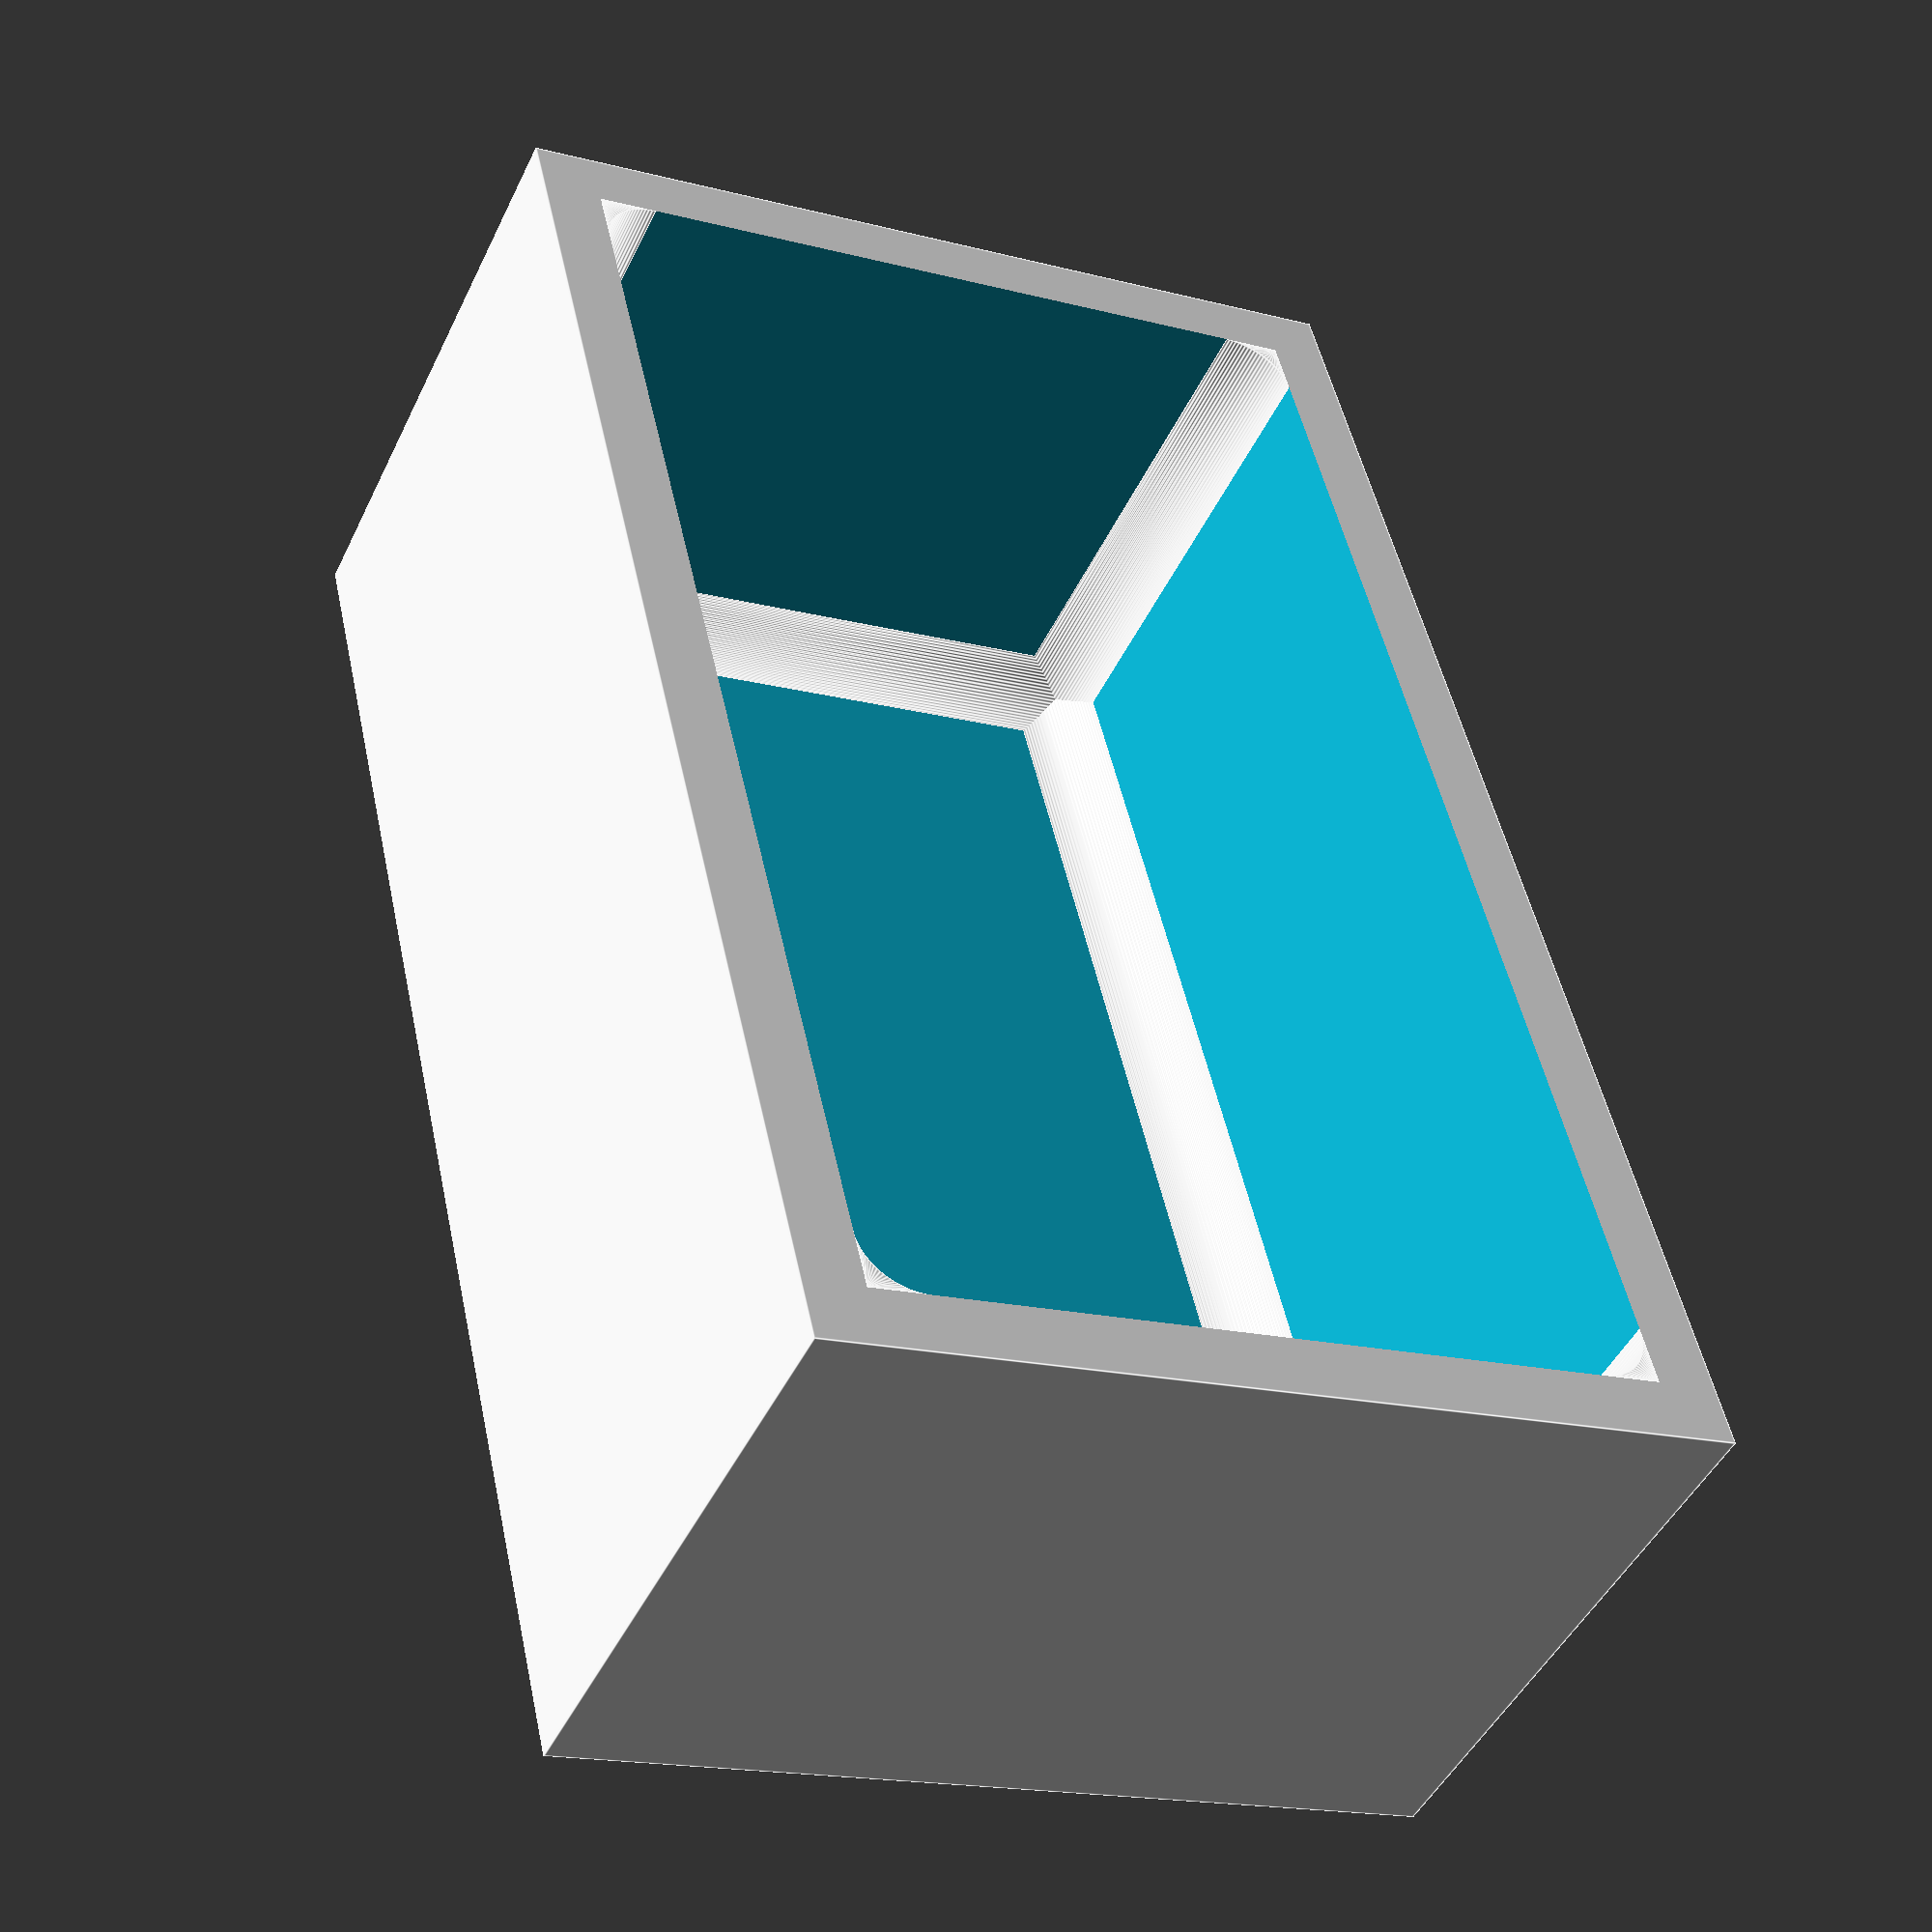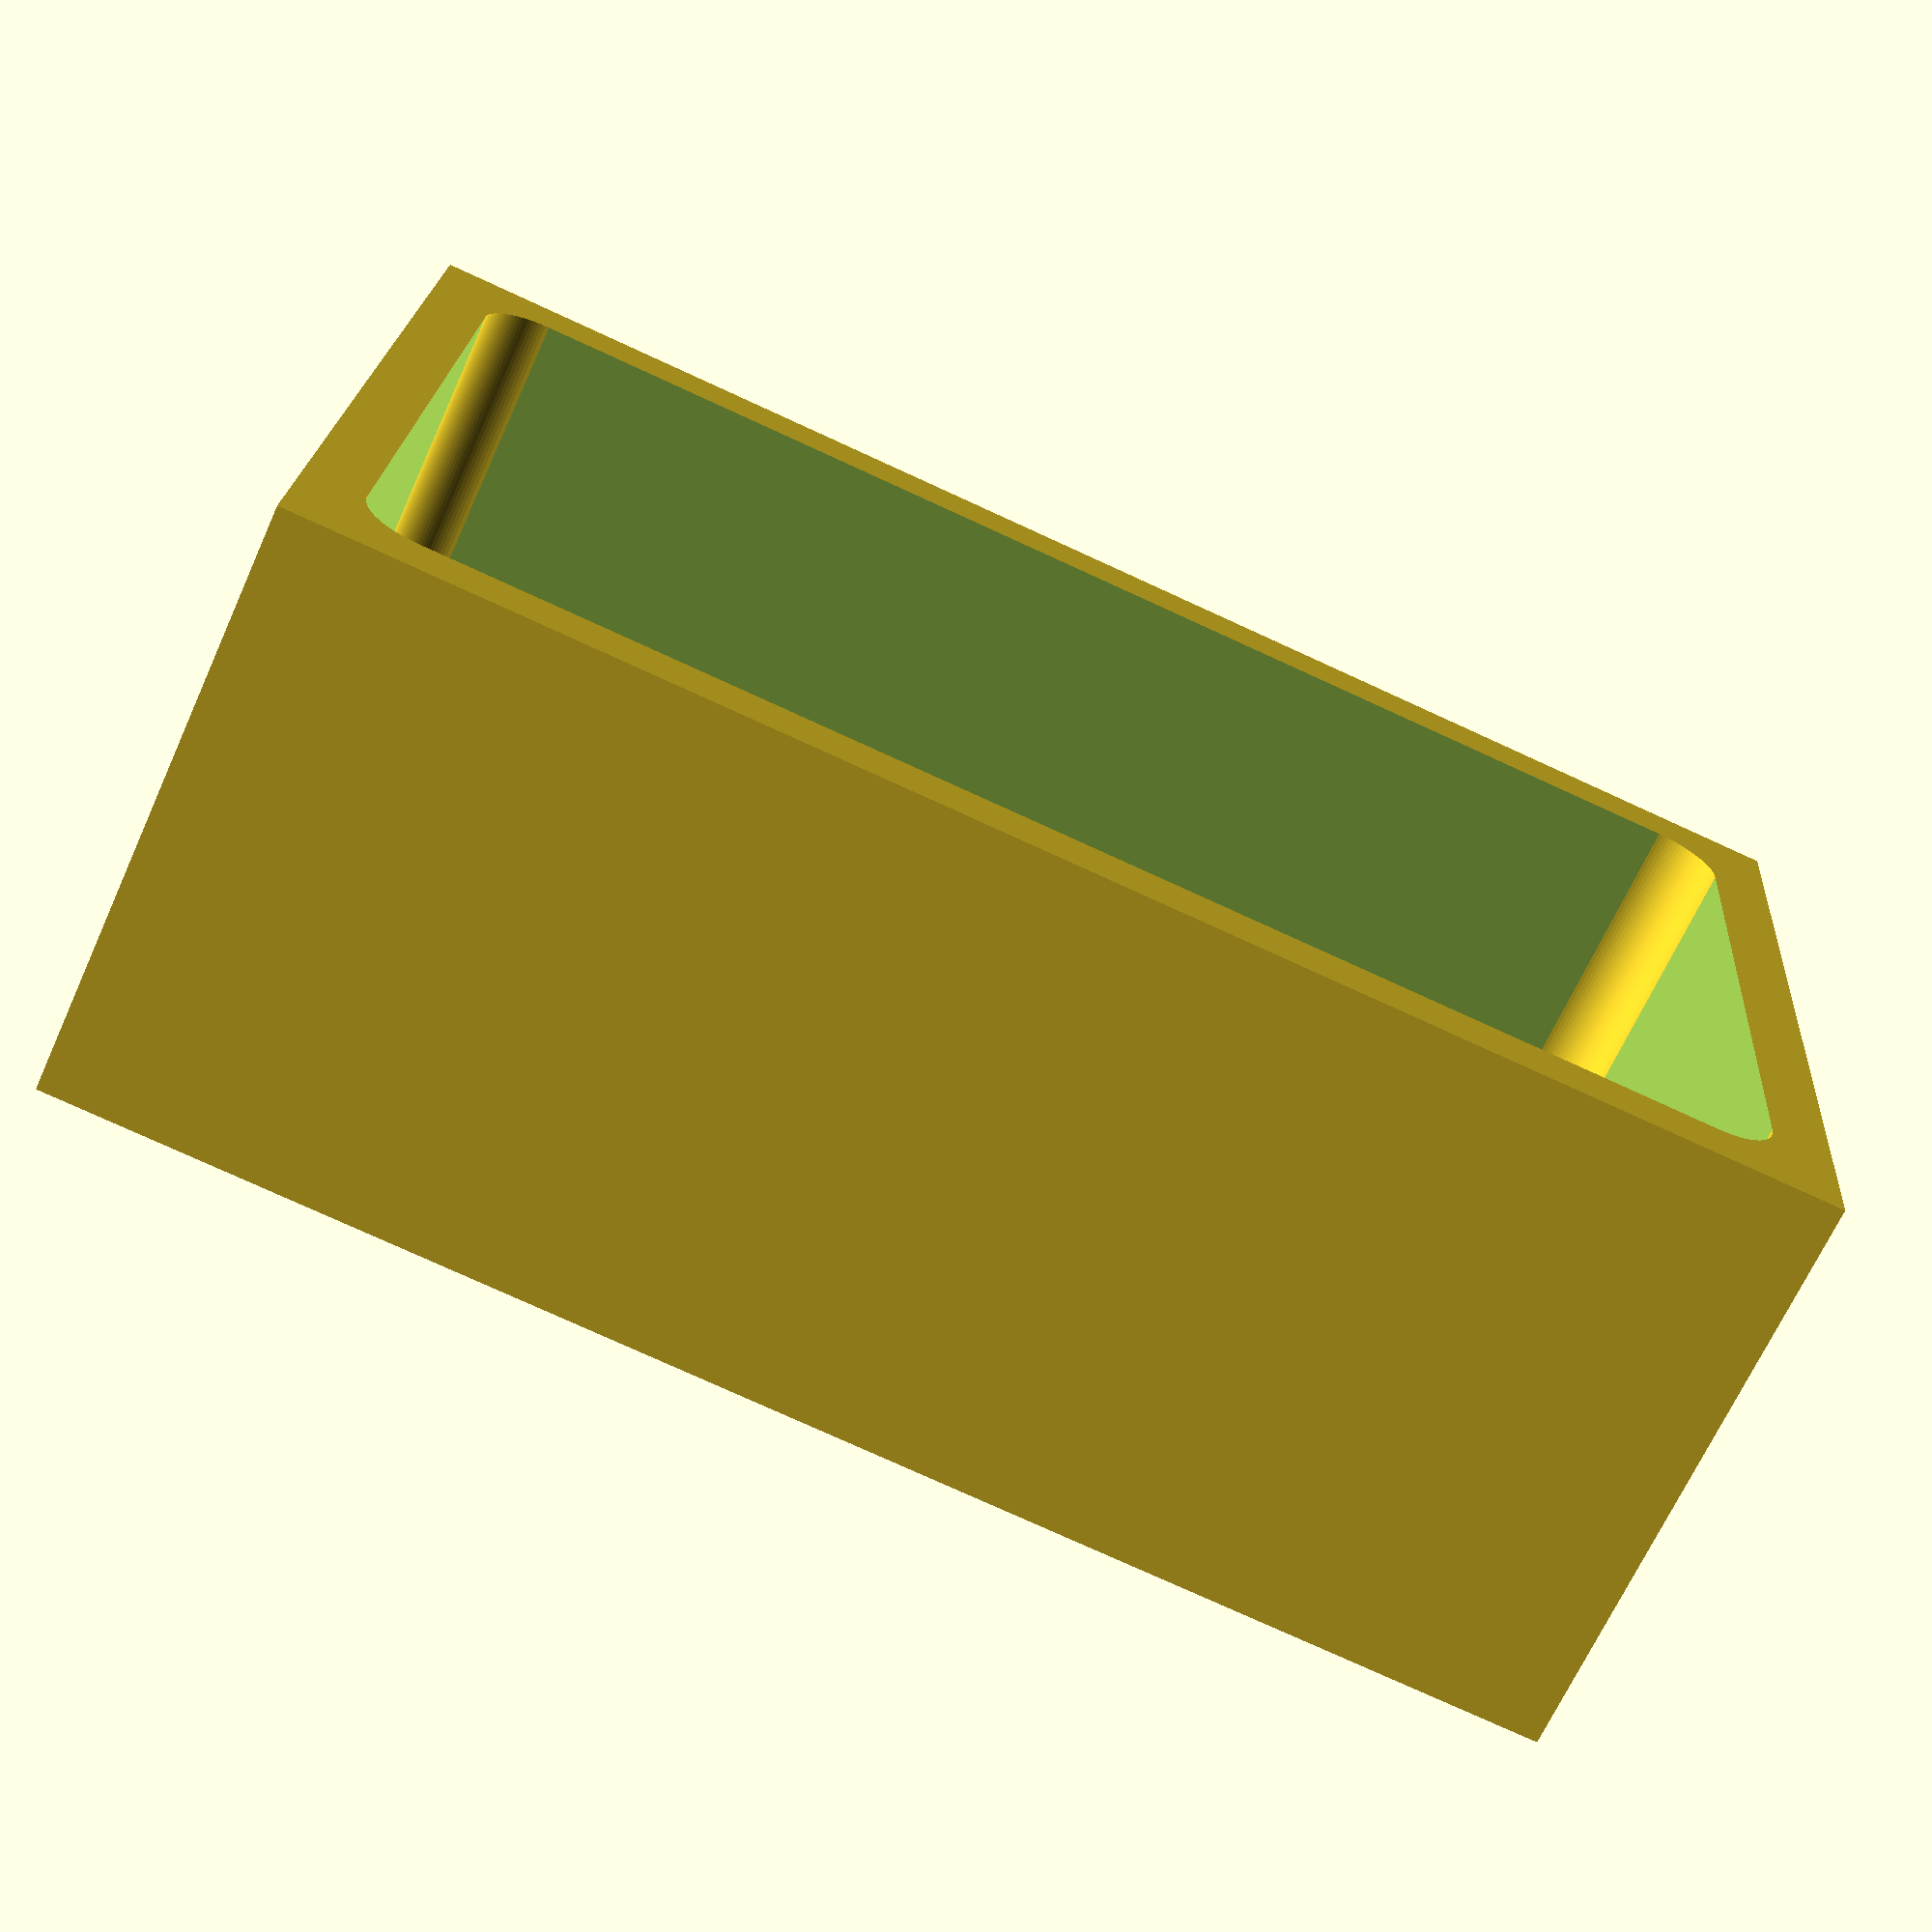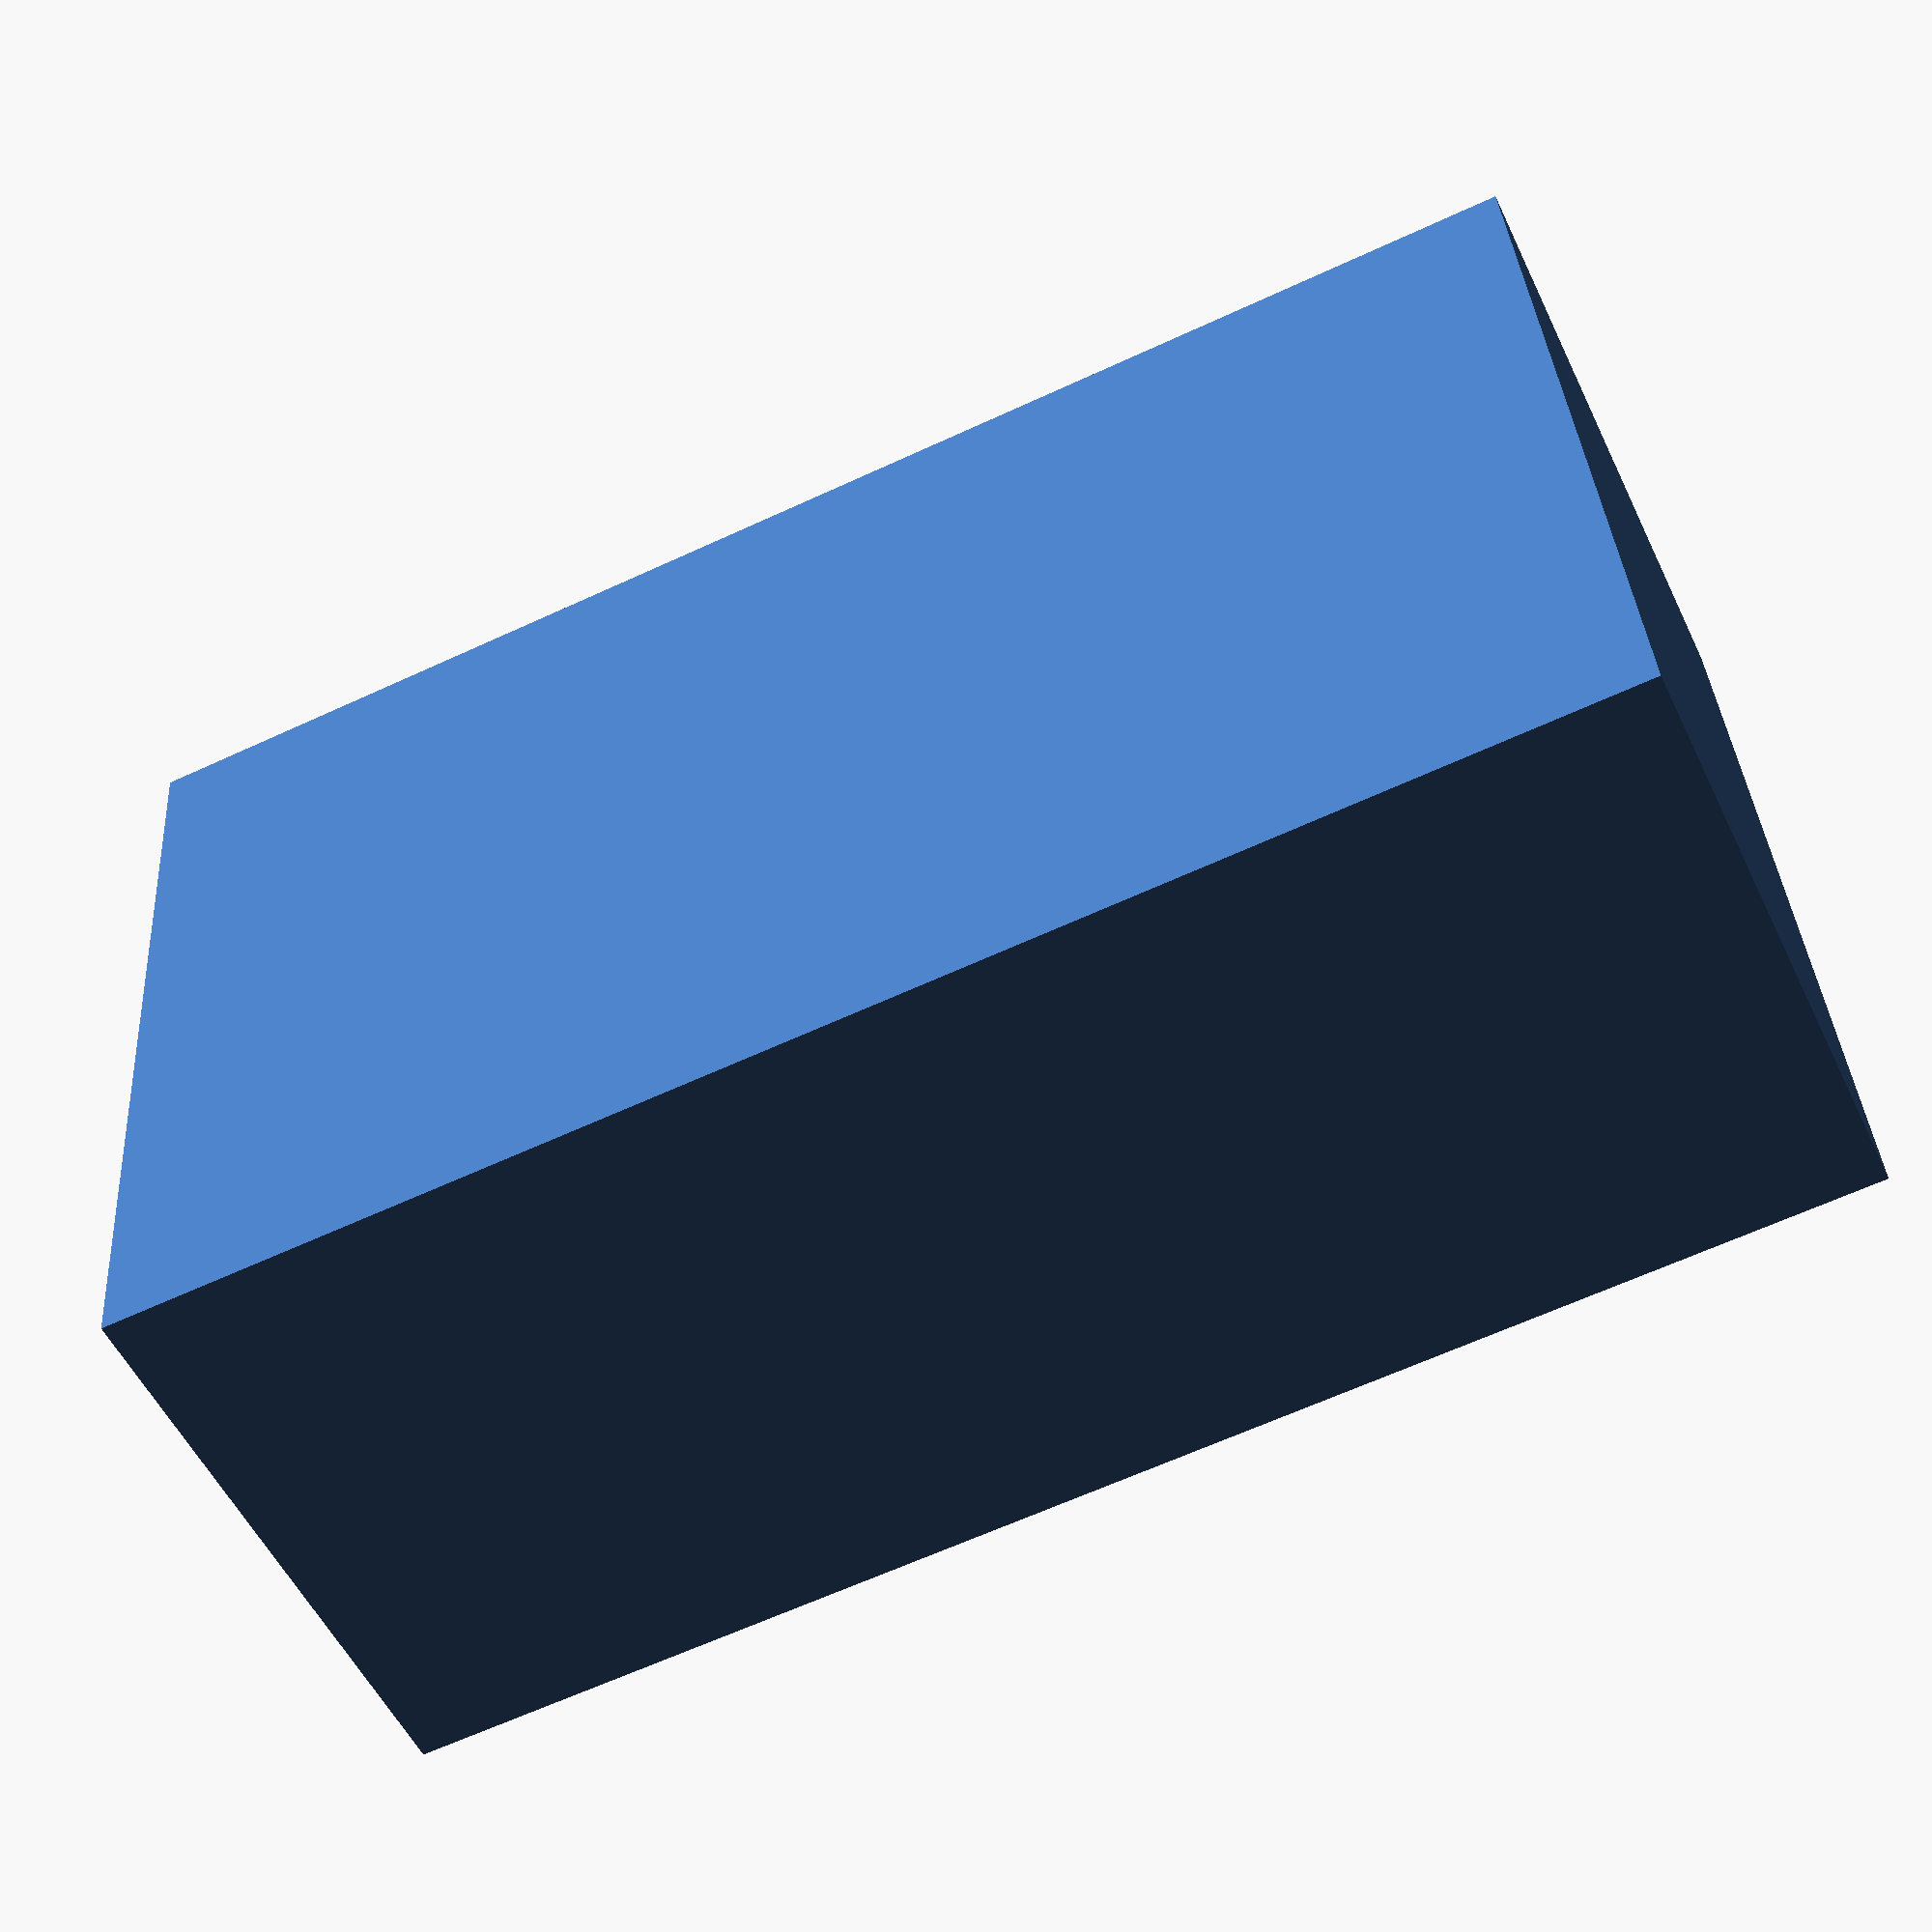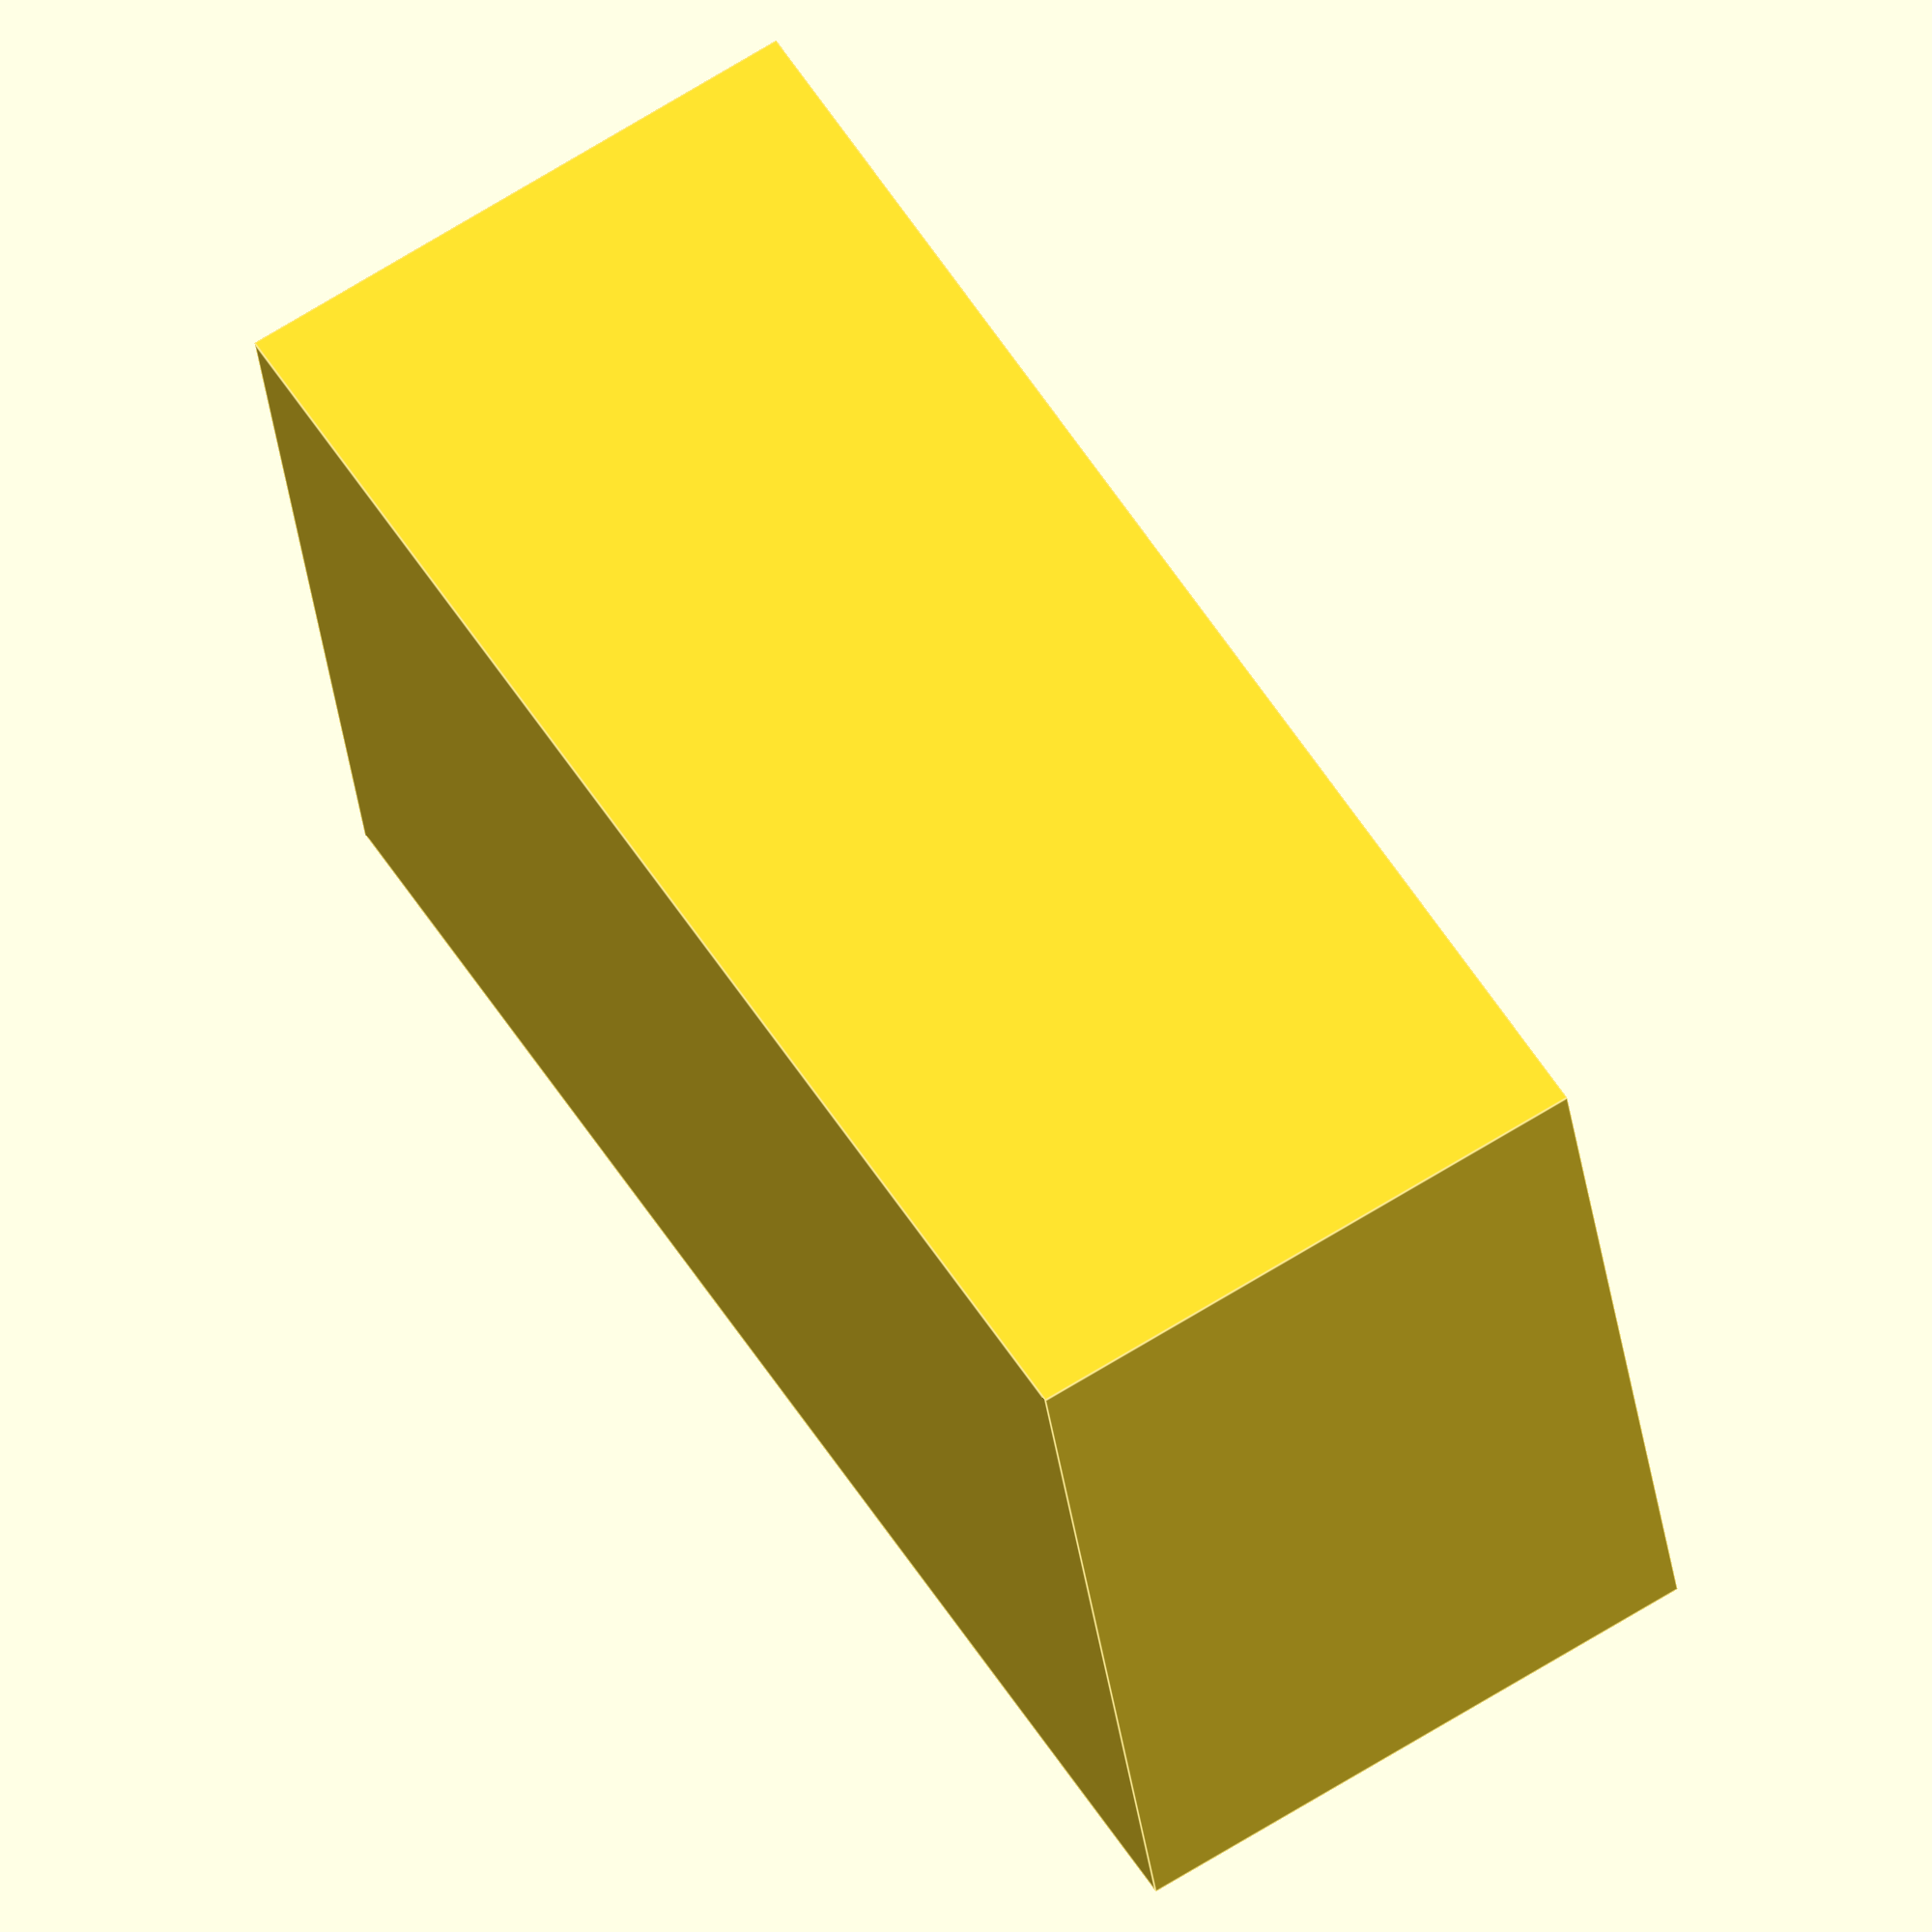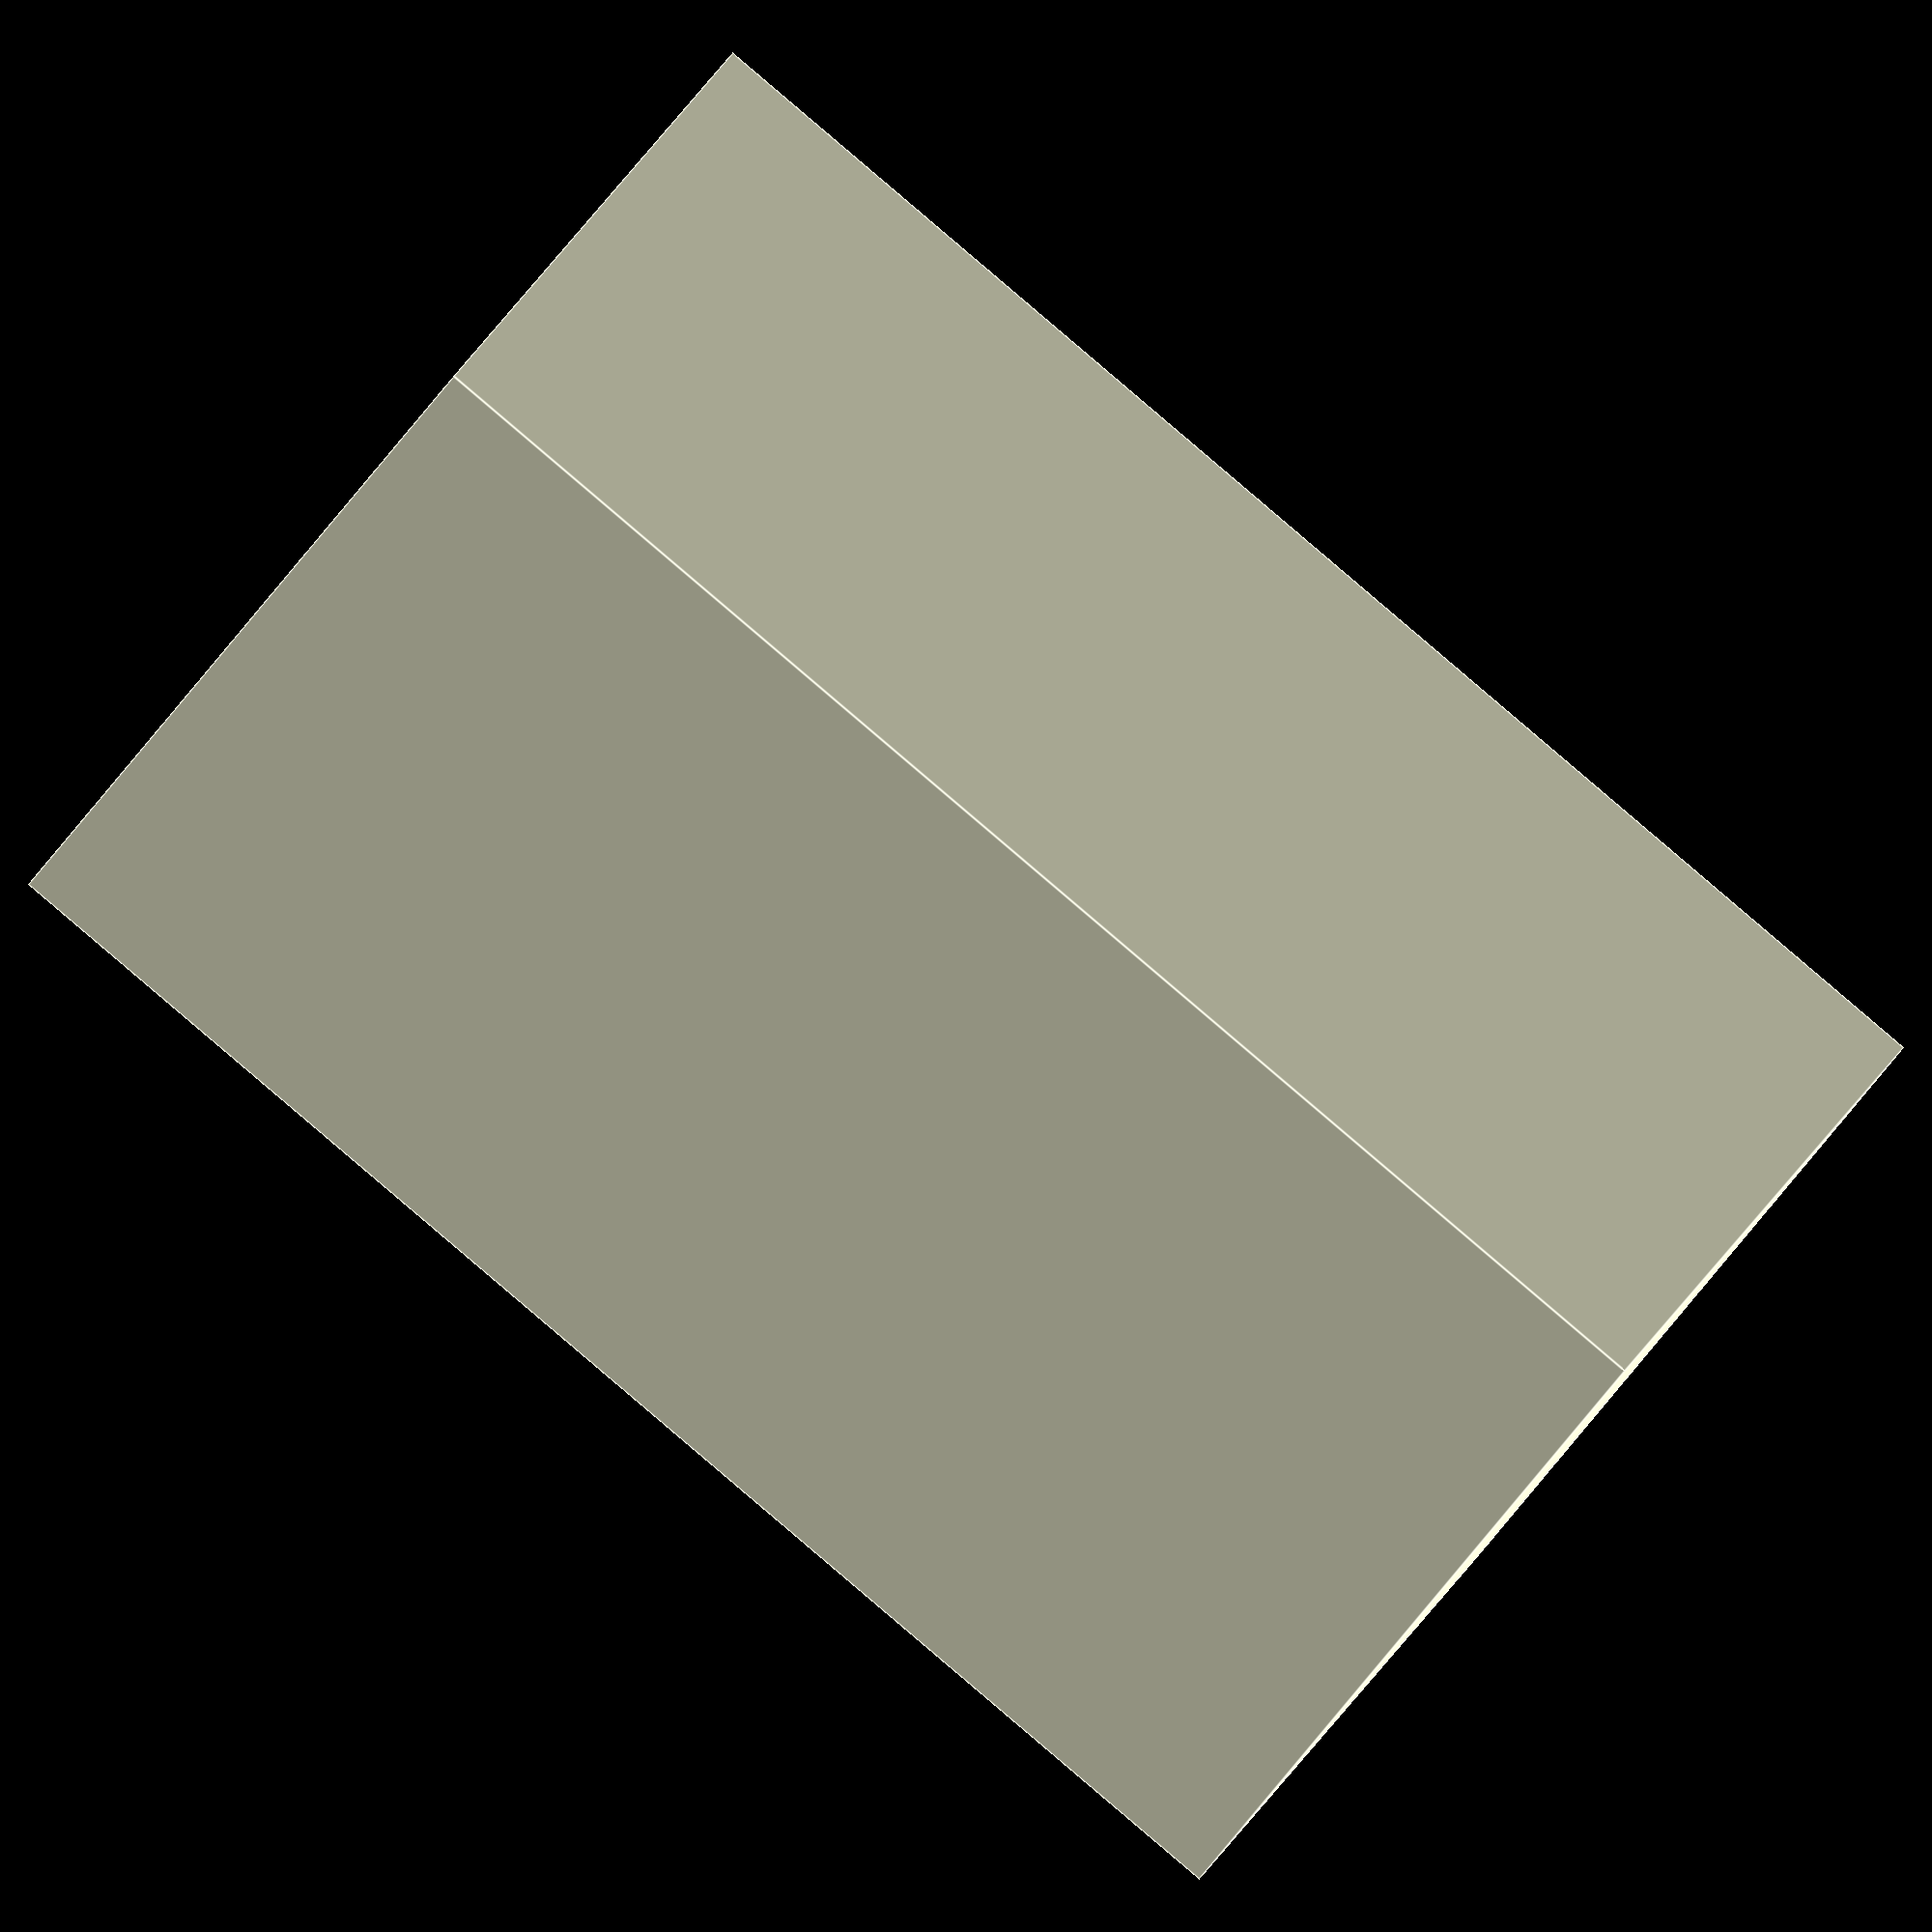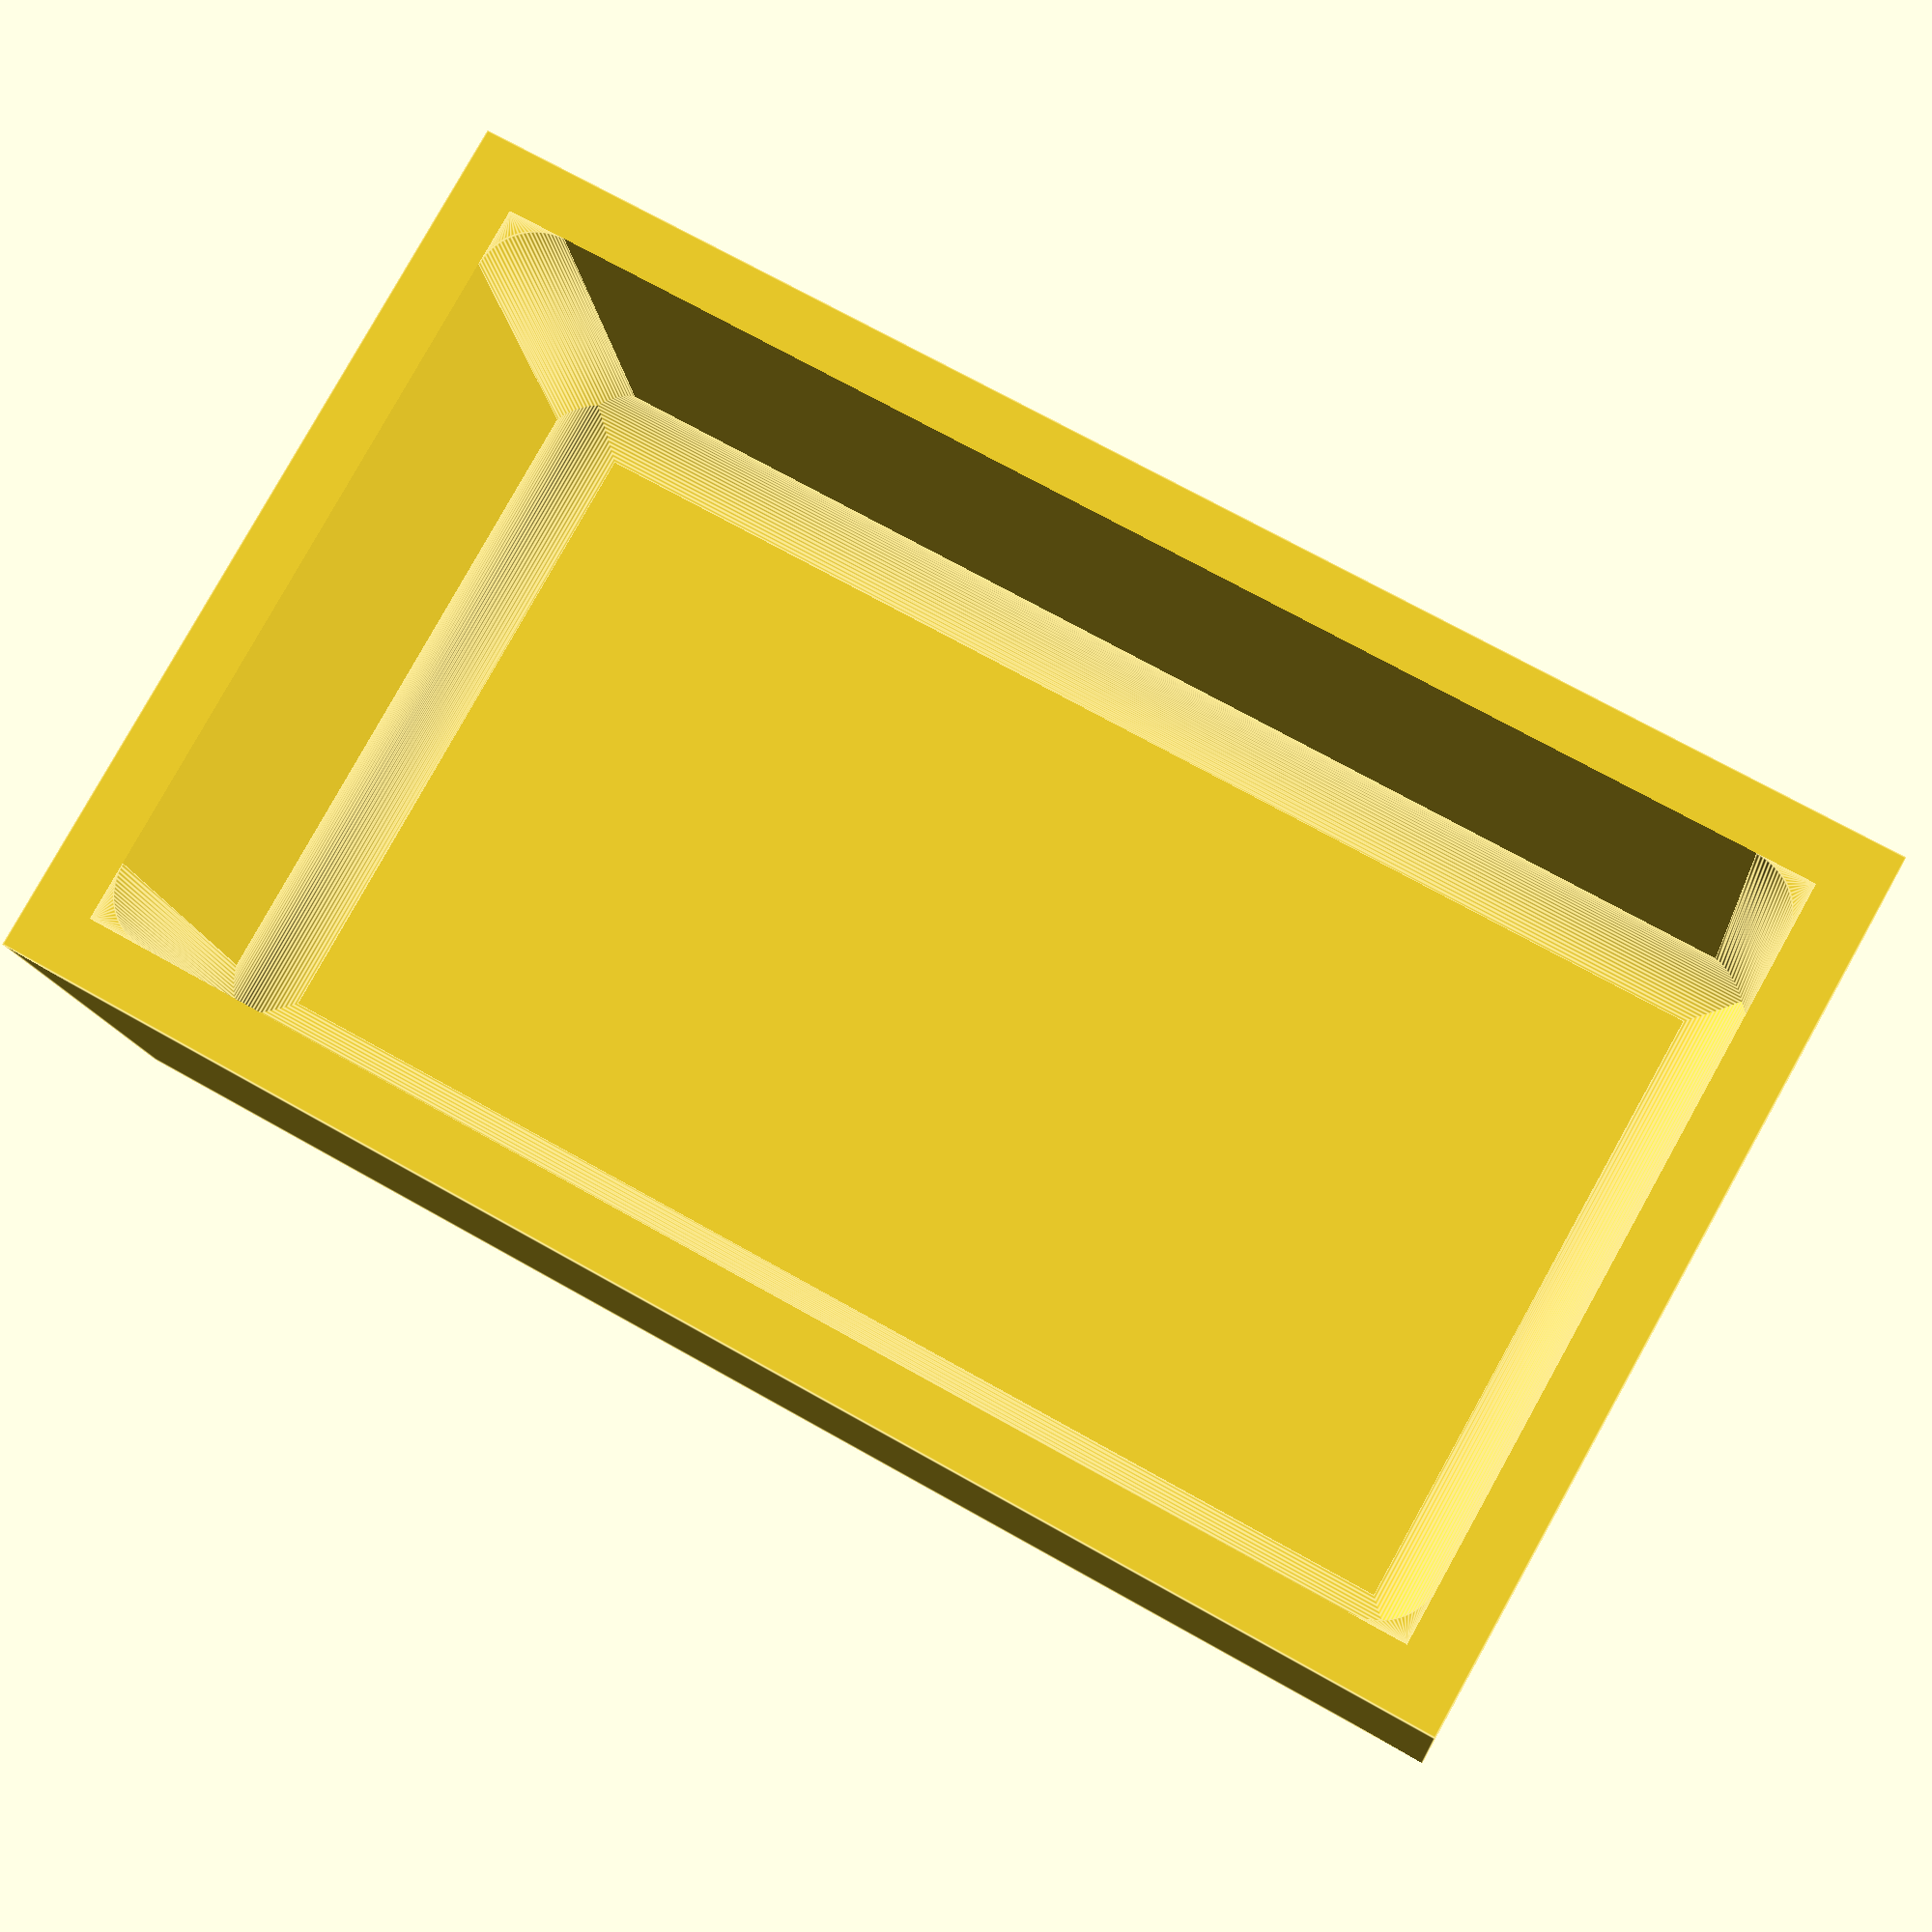
<openscad>
$fn = 100;



difference() {
  cube([30, 50, 20]);
  translate([2, 2, 2]) cube([26, 46, 20]);
}


translate([2, 2, 2])
fillet(r=2, height=18);

translate([28, 2, 2])
rotate([0, 0, 90])
fillet(r=2, height=18);

translate([28, 48, 2])
rotate([0, 0, 180])
fillet(r=2, height=18);

translate([2, 48, 2])
rotate([0, 0, 270])
fillet(r=2, height=18);

translate([2, 2, 2])
rotate([0, 90, 0])
rotate([0, 0, 90])
fillet(r=2, height=26);

translate([2, 48, 2])
rotate([0, 90, 0])
rotate([0, 0, 180])
fillet(r=2, height=26);

translate([2, 2, 2])
rotate([270, 90, 0])
rotate([0, 0, 180])
fillet(r=2, height=46);

translate([28, 2, 2])
rotate([270, 90, 0])
rotate([0, 0, 90])
fillet(r=2, height=46);


module fillet(r, height) {
  linear_extrude(height=height) {
    translate([r/2, r/2, 0])
    difference() {
      square(r, center=true);
      translate([r/2, r/2, 0]) circle(r);
    }
  }
  ;
}

</openscad>
<views>
elev=46.3 azim=347.0 roll=335.5 proj=p view=edges
elev=67.0 azim=94.1 roll=335.7 proj=p view=solid
elev=53.1 azim=94.1 roll=204.9 proj=p view=wireframe
elev=291.3 azim=283.1 roll=238.1 proj=o view=edges
elev=143.8 azim=238.8 roll=333.0 proj=o view=edges
elev=191.4 azim=119.2 roll=175.8 proj=p view=edges
</views>
